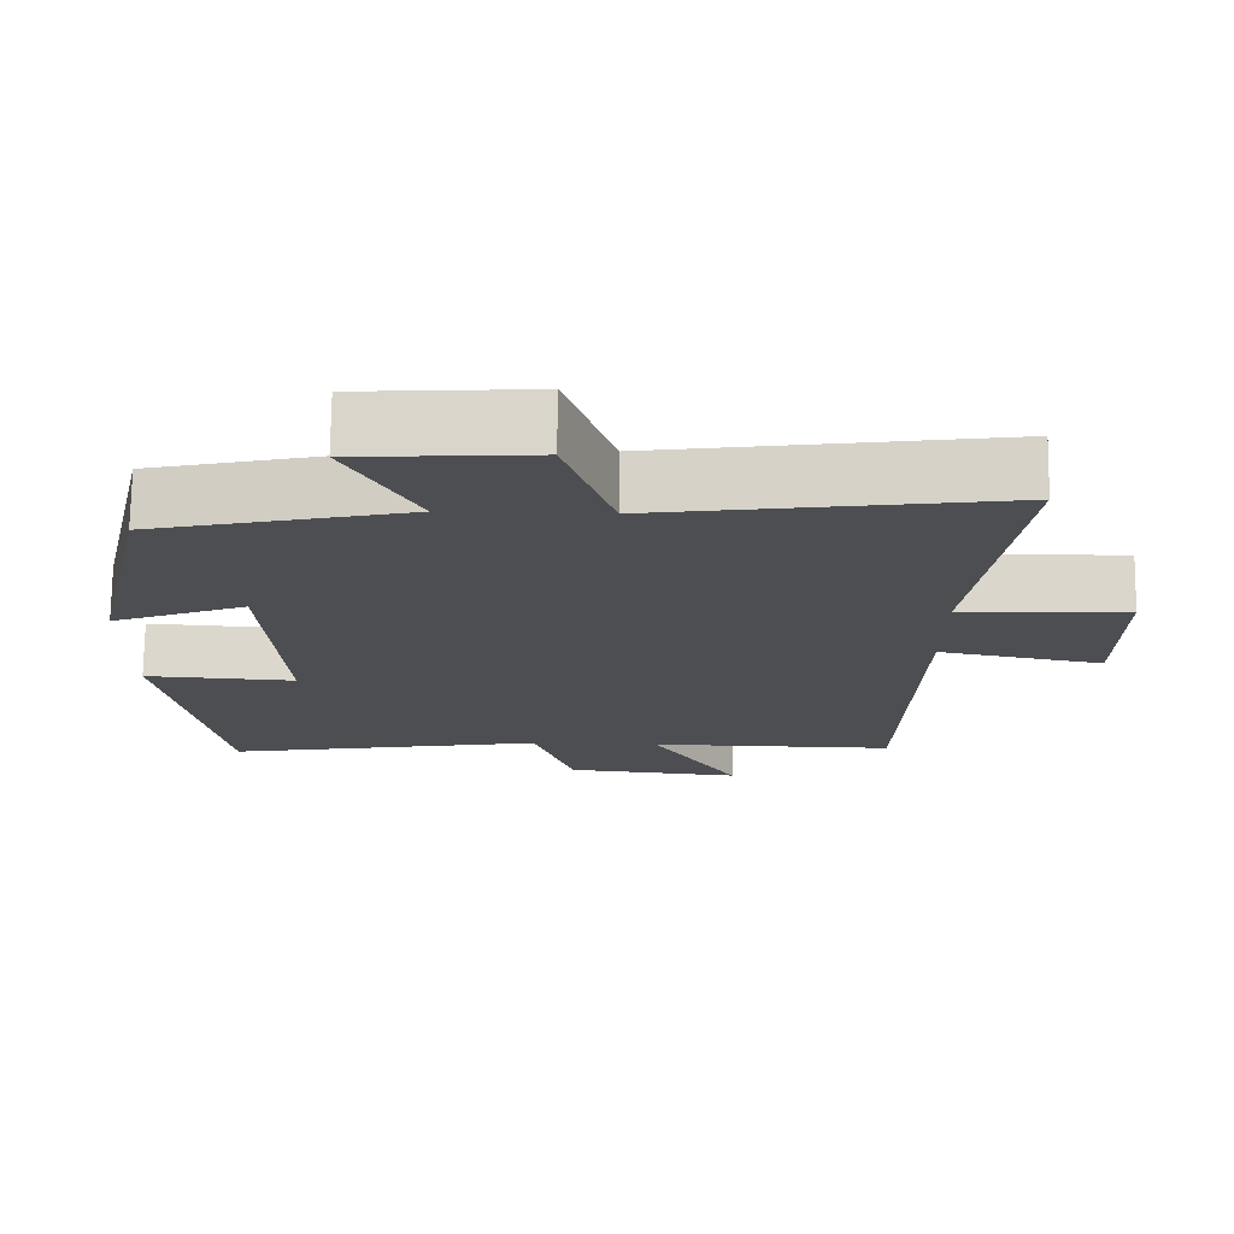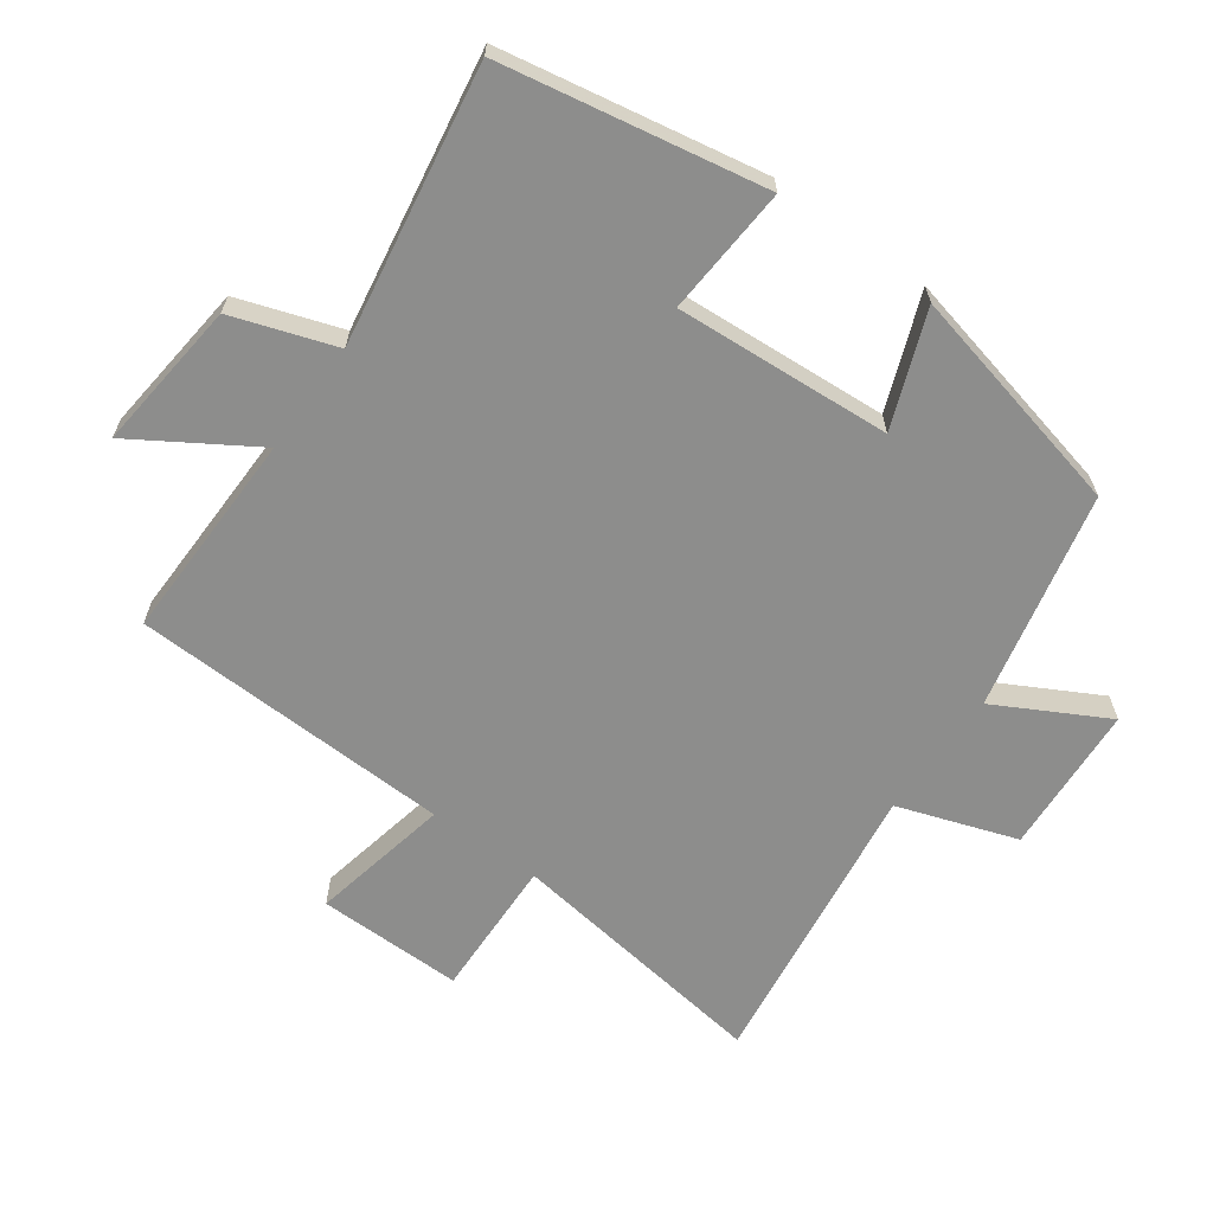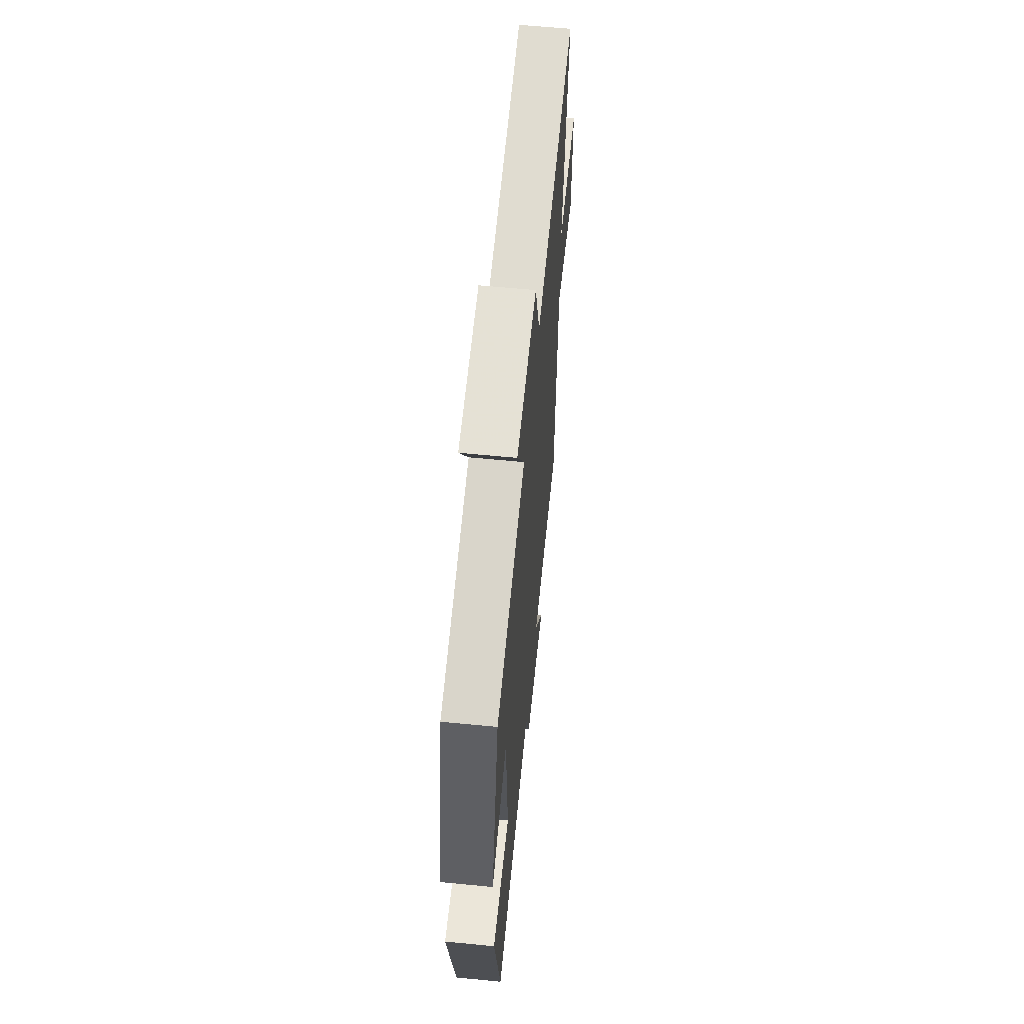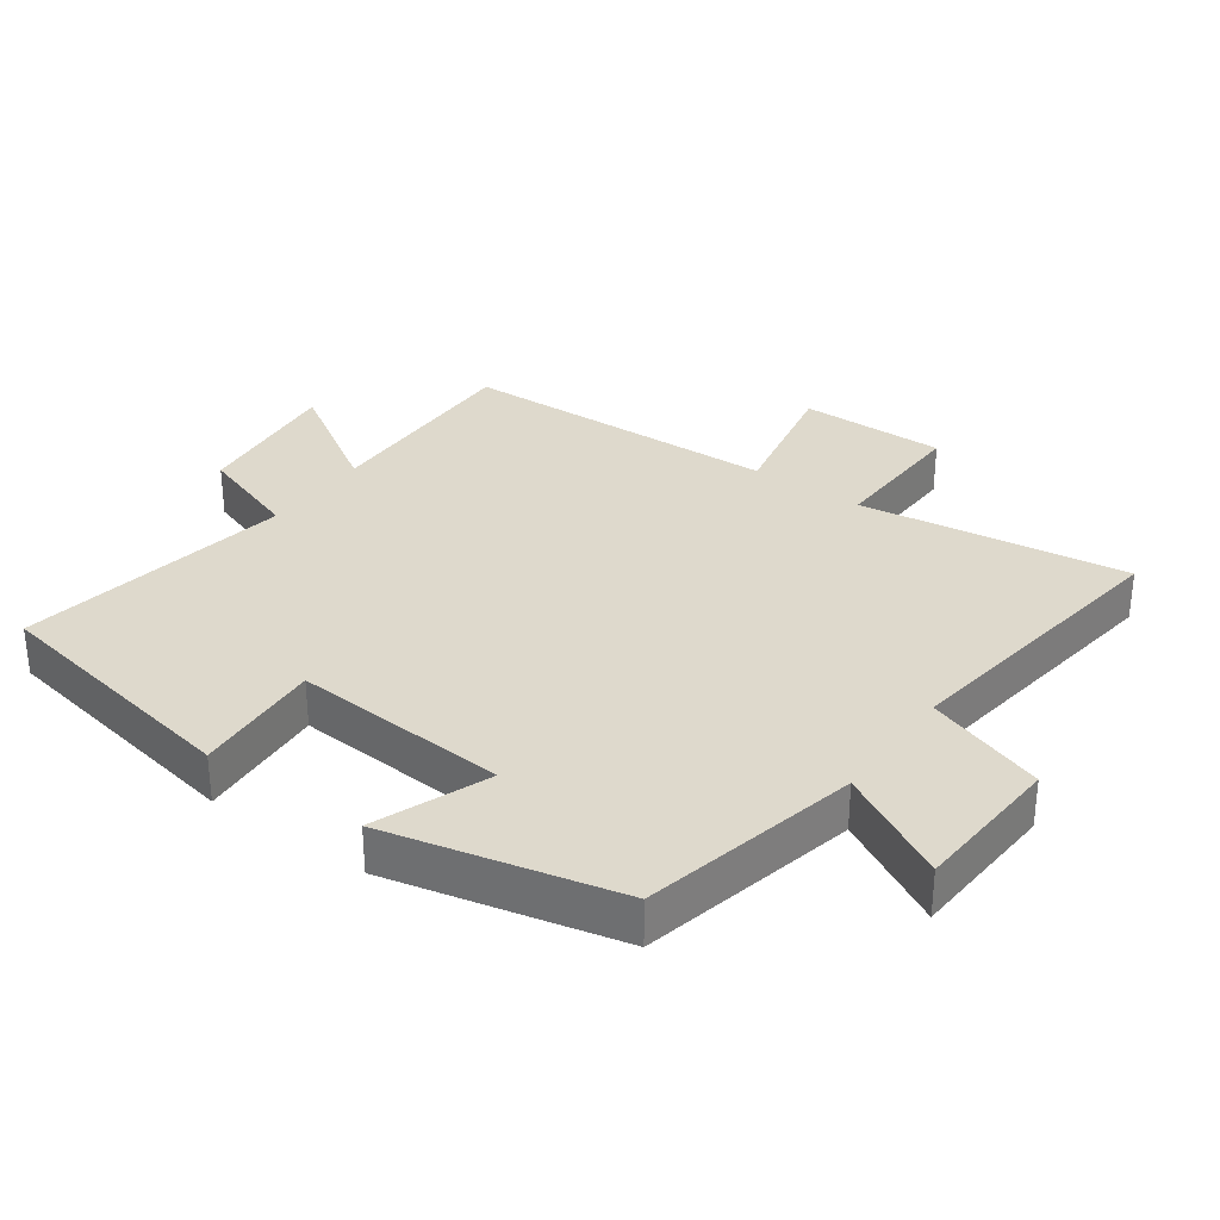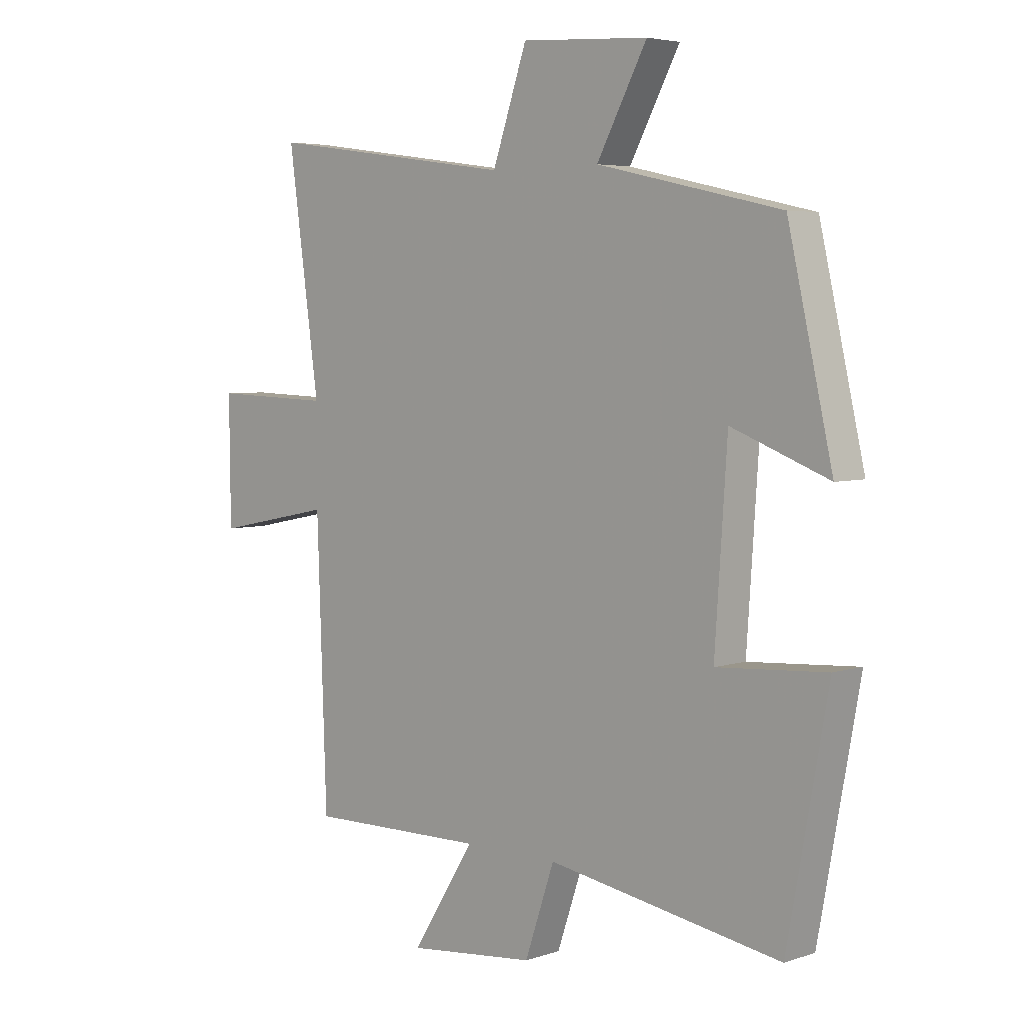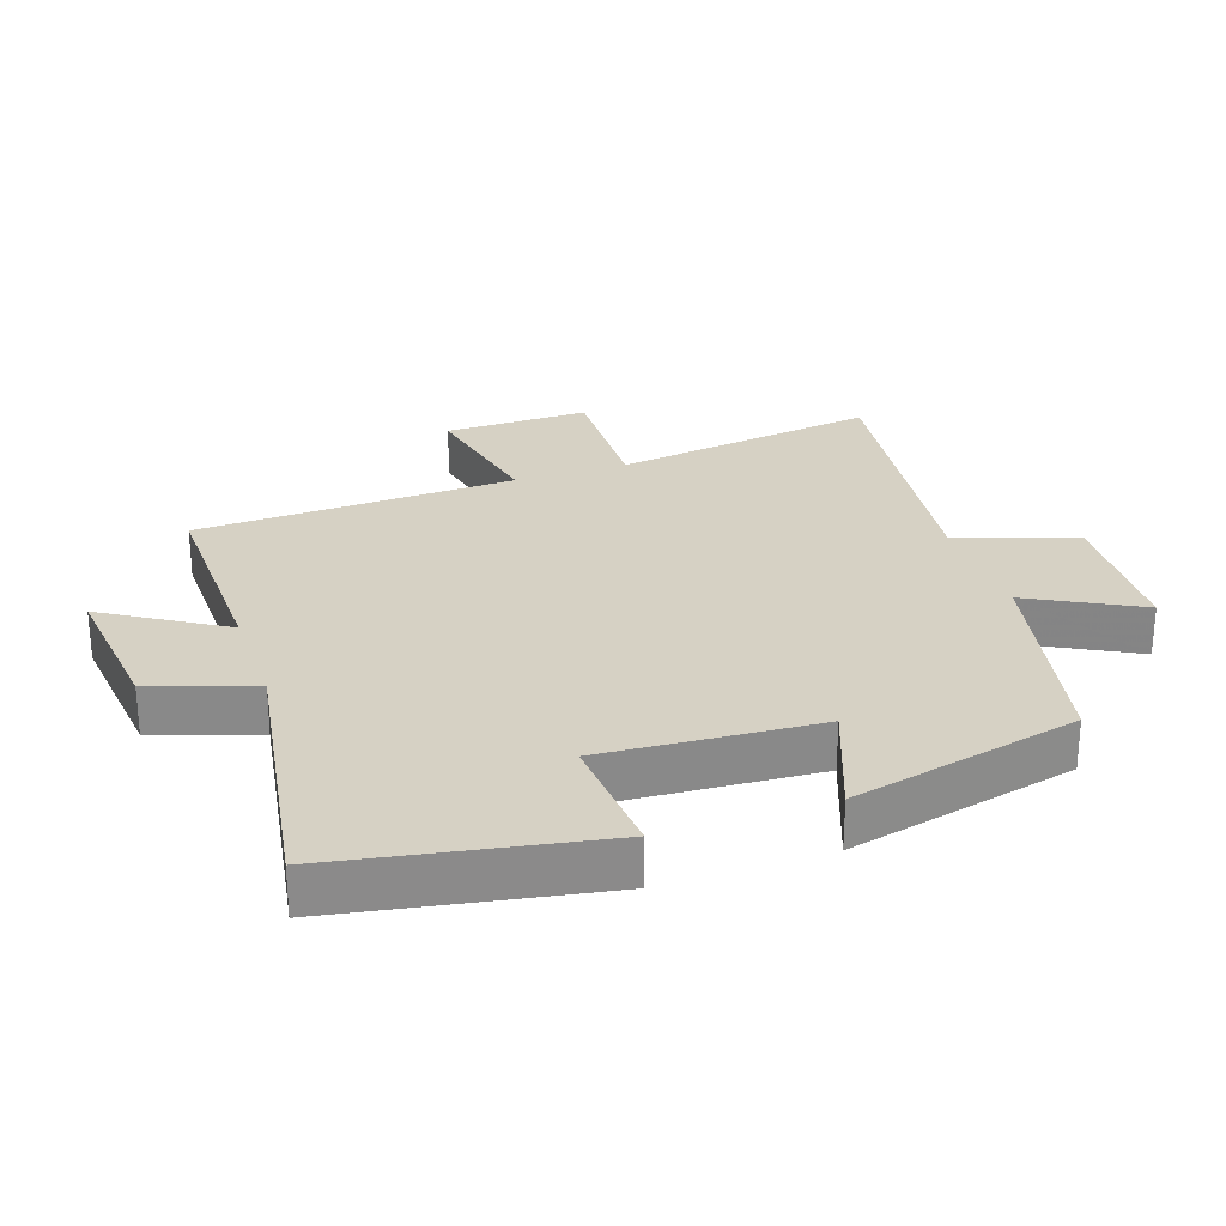
<metadata>
{"format":"obj","ext":"obj","renderer":"f3d","projection":"perspective","resolution":1024,"background":"white","views":[{"elev":73.4,"azim":0.7,"up":"+Z"},{"elev":-64.4,"azim":-125.8,"up":"+Y"},{"elev":61.5,"azim":-84.3,"up":"+Z"},{"elev":31.9,"azim":-54.4,"up":"+Y"},{"elev":4.7,"azim":-136.3,"up":"+Z"},{"elev":26.8,"azim":-109.1,"up":"+Y"}]}
</metadata>
<code>
v -0.42 0.07 0.426
v -0.09 0.07 0.5
v -0.18 0.07 0.667
v 0.048 0.07 0.681
v 0.11 0.07 0.5
v 0.556 0.07 0.562
v 0.5 0.07 0.156
v 0.715 0.07 0.163
v 0.713 0.07 -0.059
v 0.5 0.07 -0.016
v 0.483 0.07 -0.505
v 0.162 0.07 -0.5
v 0.275 0.07 -0.68
v 0.045 0.07 -0.656
v -0.008 0.07 -0.5
v -0.427 0.07 -0.57
v -0.5 0.07 -0.172
v -0.304 0.07 -0.185
v -0.326 0.07 0.143
v -0.5 0.07 0.076
v -0.42 0 0.426
v -0.09 0 0.5
v -0.18 0 0.667
v 0.048 0 0.681
v 0.11 0 0.5
v 0.556 0 0.562
v 0.5 0 0.156
v 0.715 0 0.163
v 0.713 0 -0.059
v 0.5 0 -0.016
v 0.483 0 -0.505
v 0.162 0 -0.5
v 0.275 0 -0.68
v 0.045 0 -0.656
v -0.008 0 -0.5
v -0.427 0 -0.57
v -0.5 0 -0.172
v -0.304 0 -0.185
v -0.326 0 0.143
v -0.5 0 0.076
f 19 20 1 2
f 18 19 2
f 15 16 17 18
f 15 18 2
f 12 13 14 15
f 12 15 2
f 10 11 12 2
f 7 8 9 10
f 7 10 2 3
f 5 6 7
f 5 7 3
f 3 4 5
f 22 21 40 39
f 22 39 38
f 38 37 36 35
f 22 38 35
f 35 34 33 32
f 22 35 32
f 22 32 31 30
f 30 29 28 27
f 23 22 30 27
f 27 26 25
f 23 27 25
f 25 24 23
f 1 21 22 2
f 2 22 23 3
f 3 23 24 4
f 4 24 25 5
f 5 25 26 6
f 6 26 27 7
f 7 27 28 8
f 8 28 29 9
f 9 29 30 10
f 10 30 31 11
f 11 31 32 12
f 12 32 33 13
f 13 33 34 14
f 14 34 35 15
f 15 35 36 16
f 16 36 37 17
f 17 37 38 18
f 18 38 39 19
f 19 39 40 20
f 20 40 21 1

</code>
